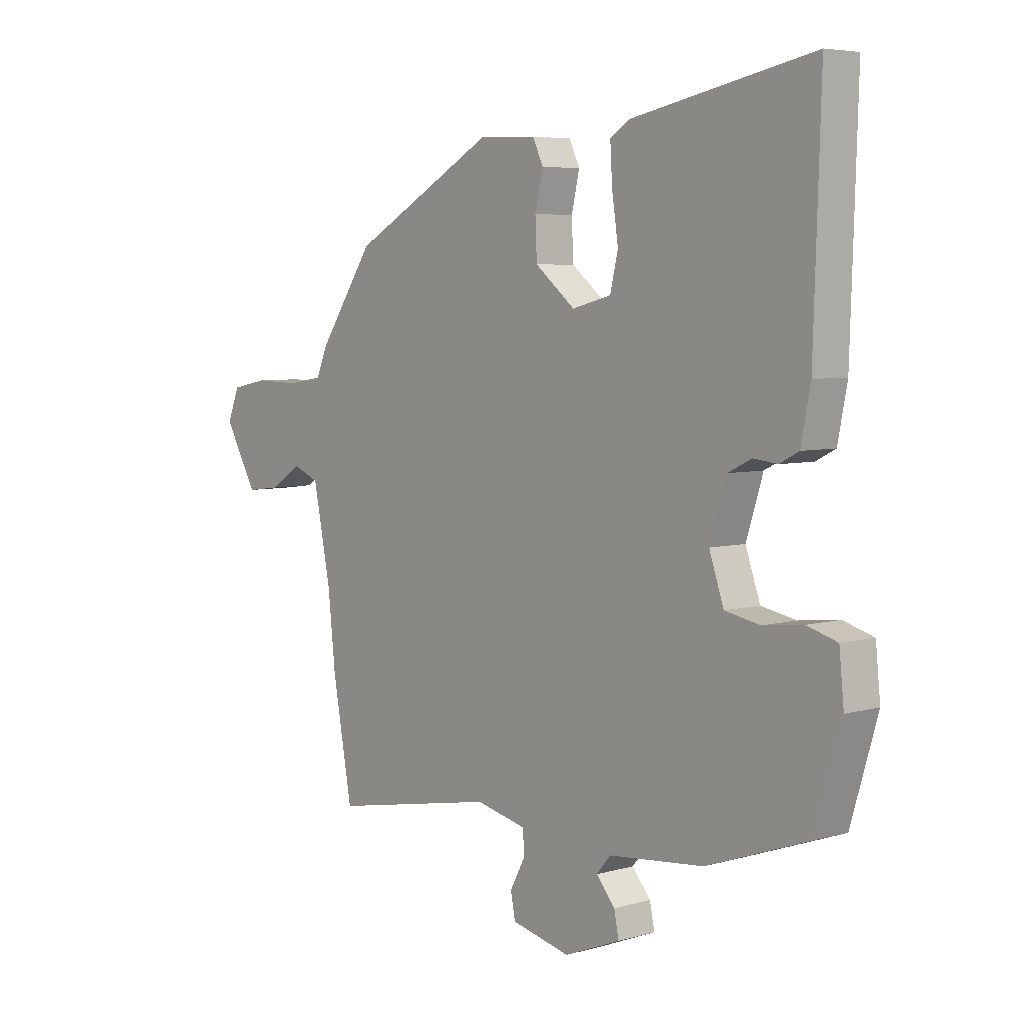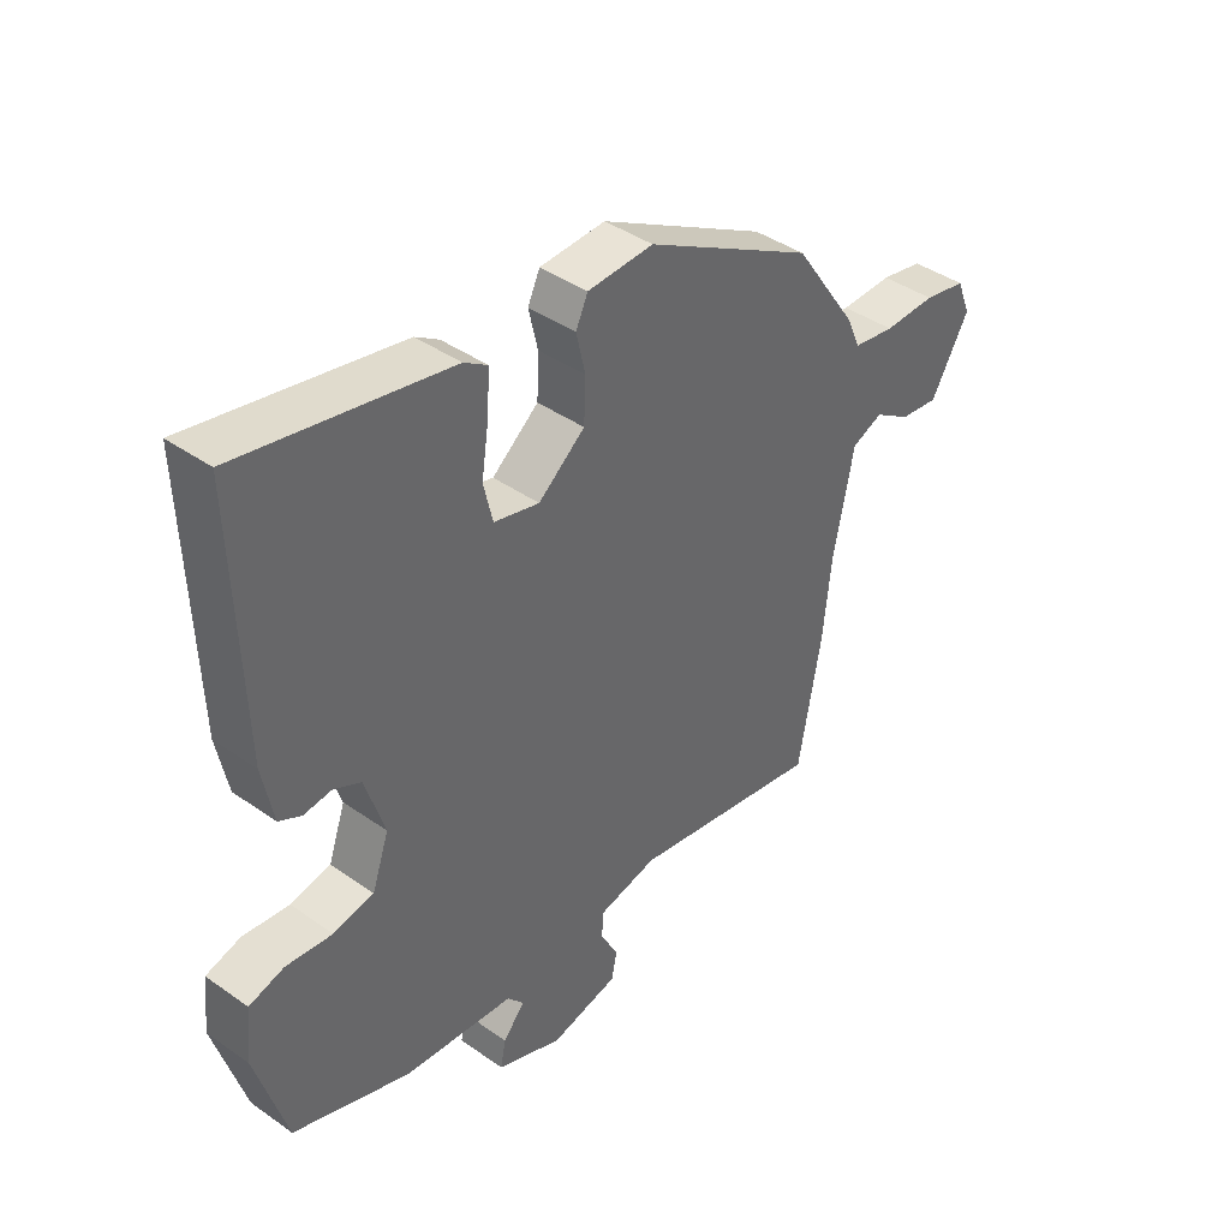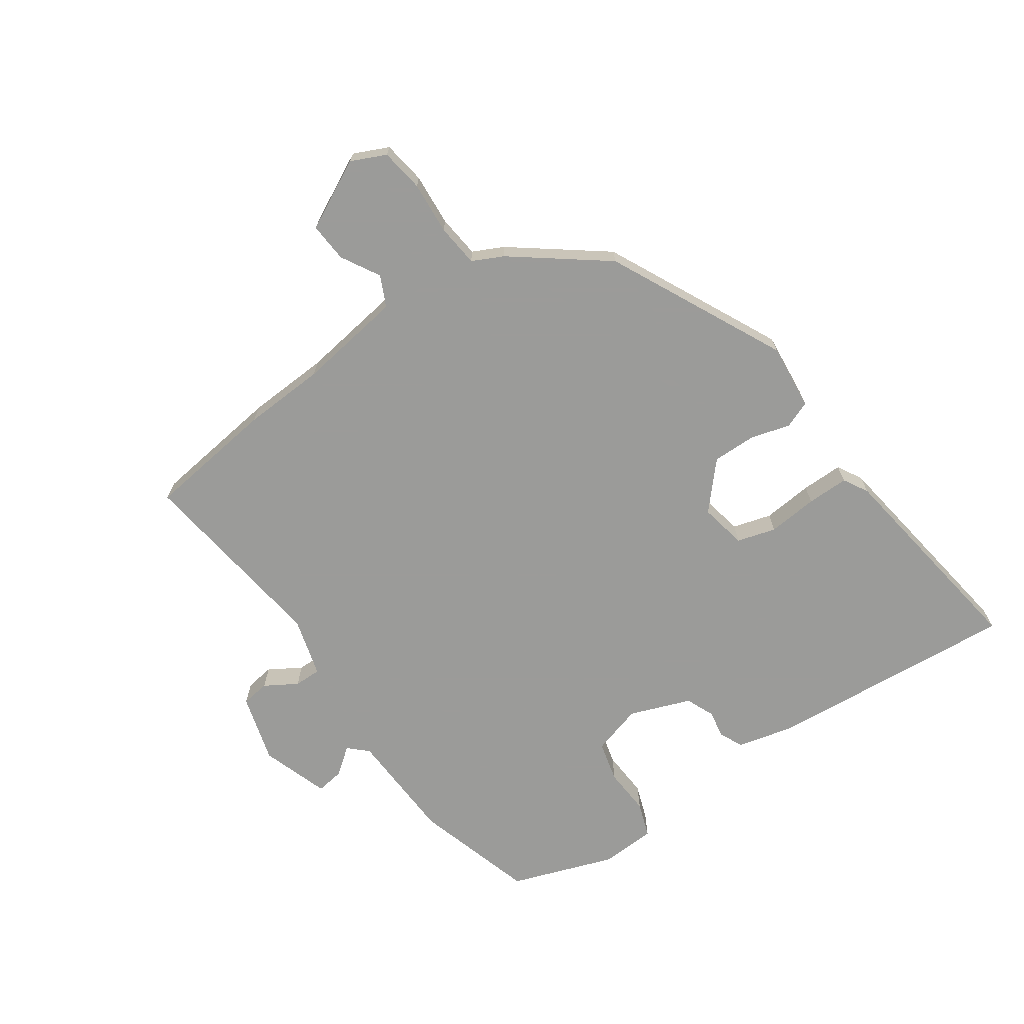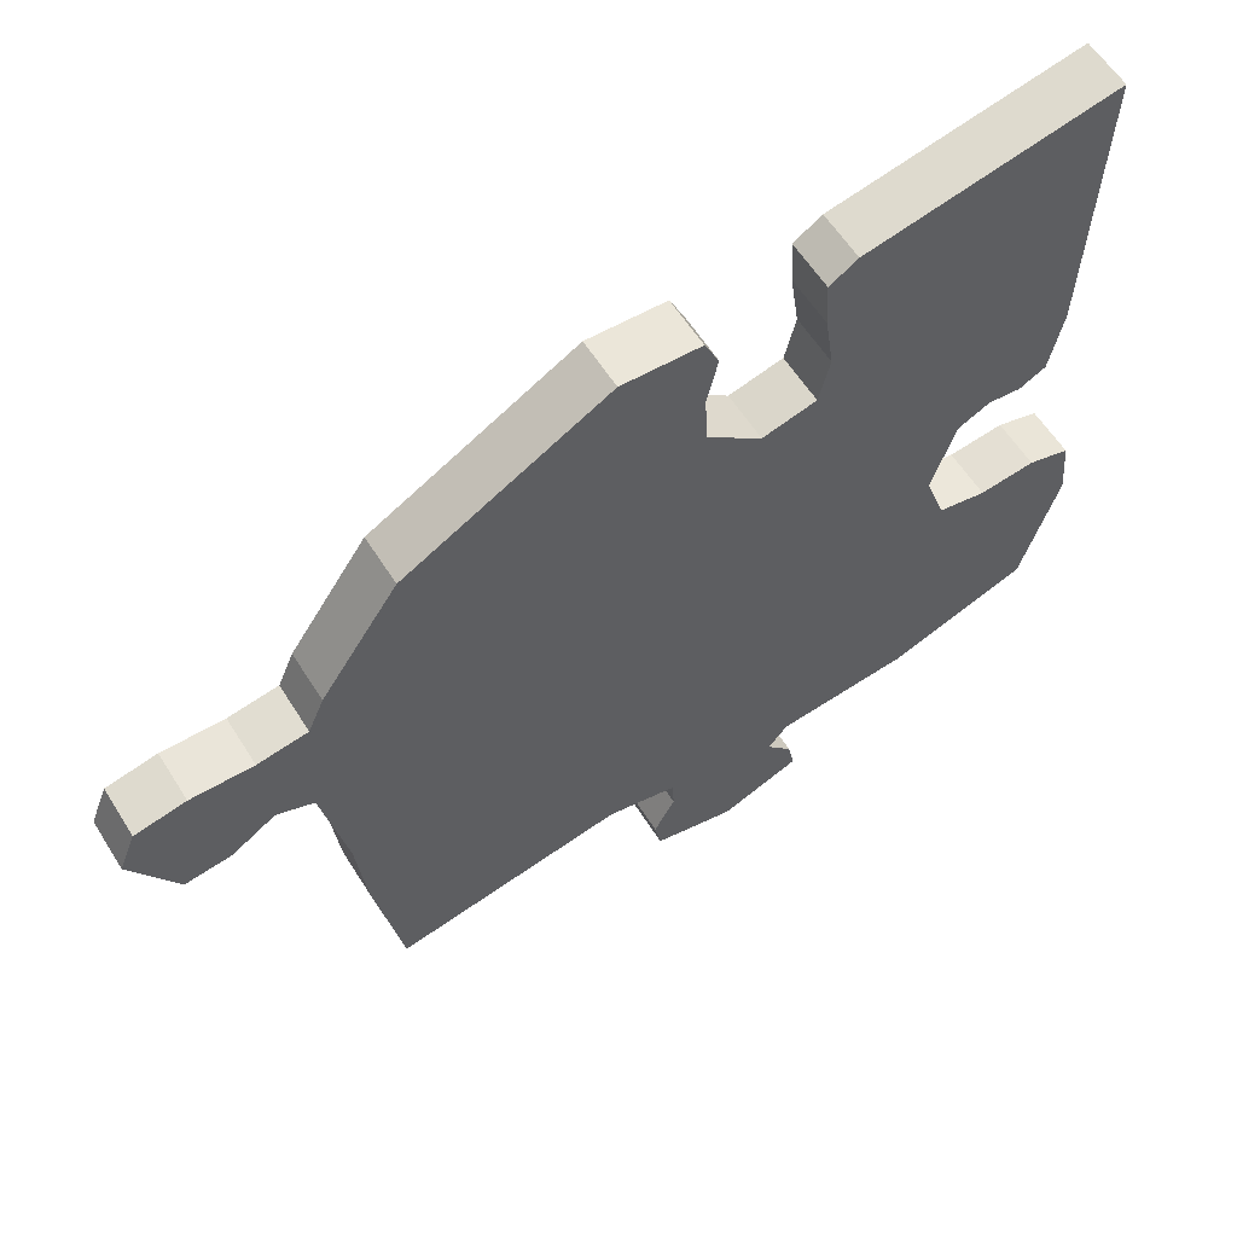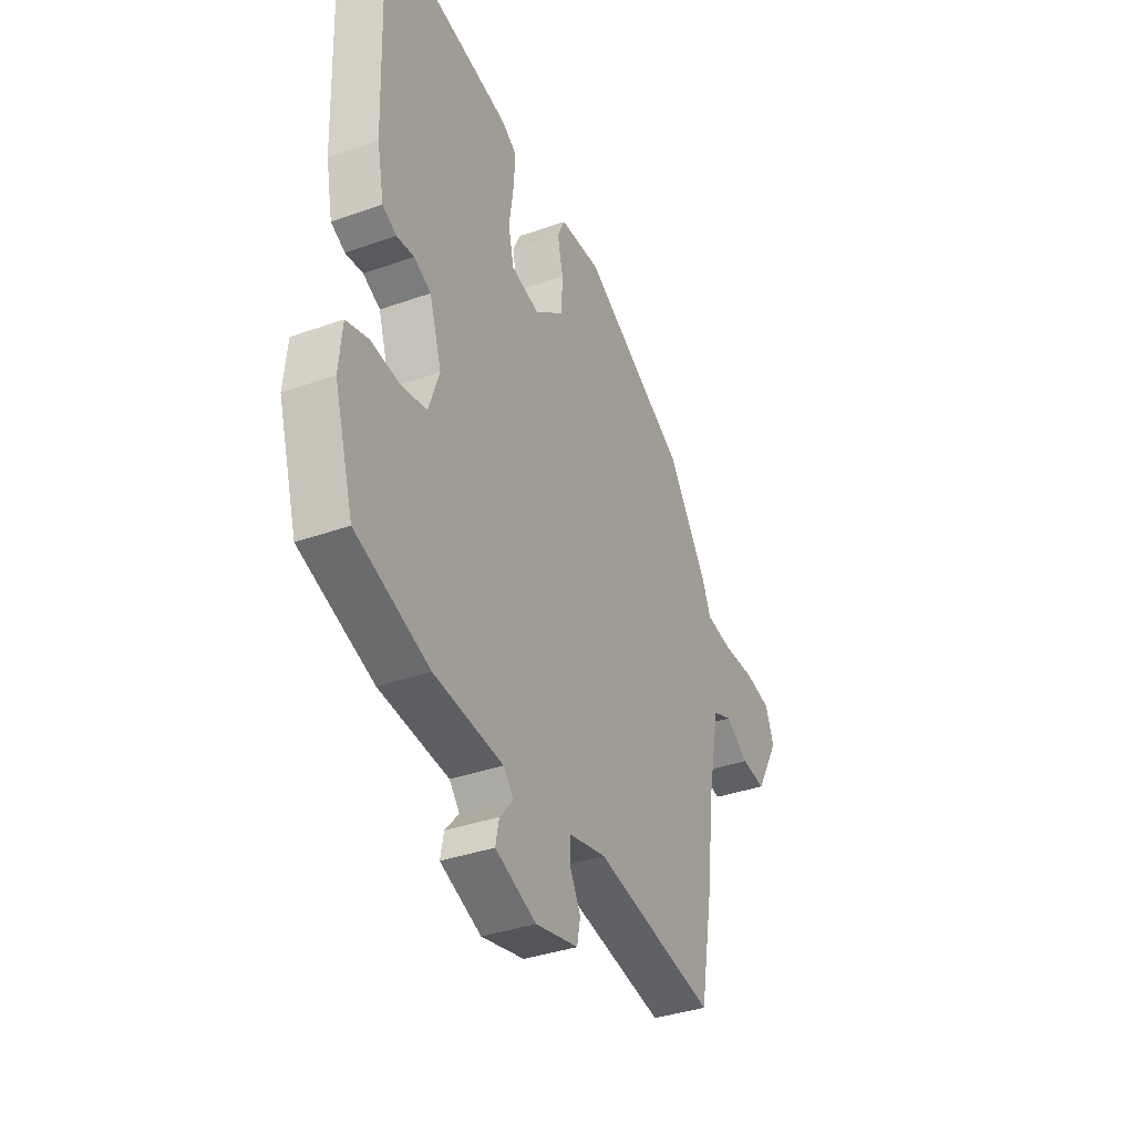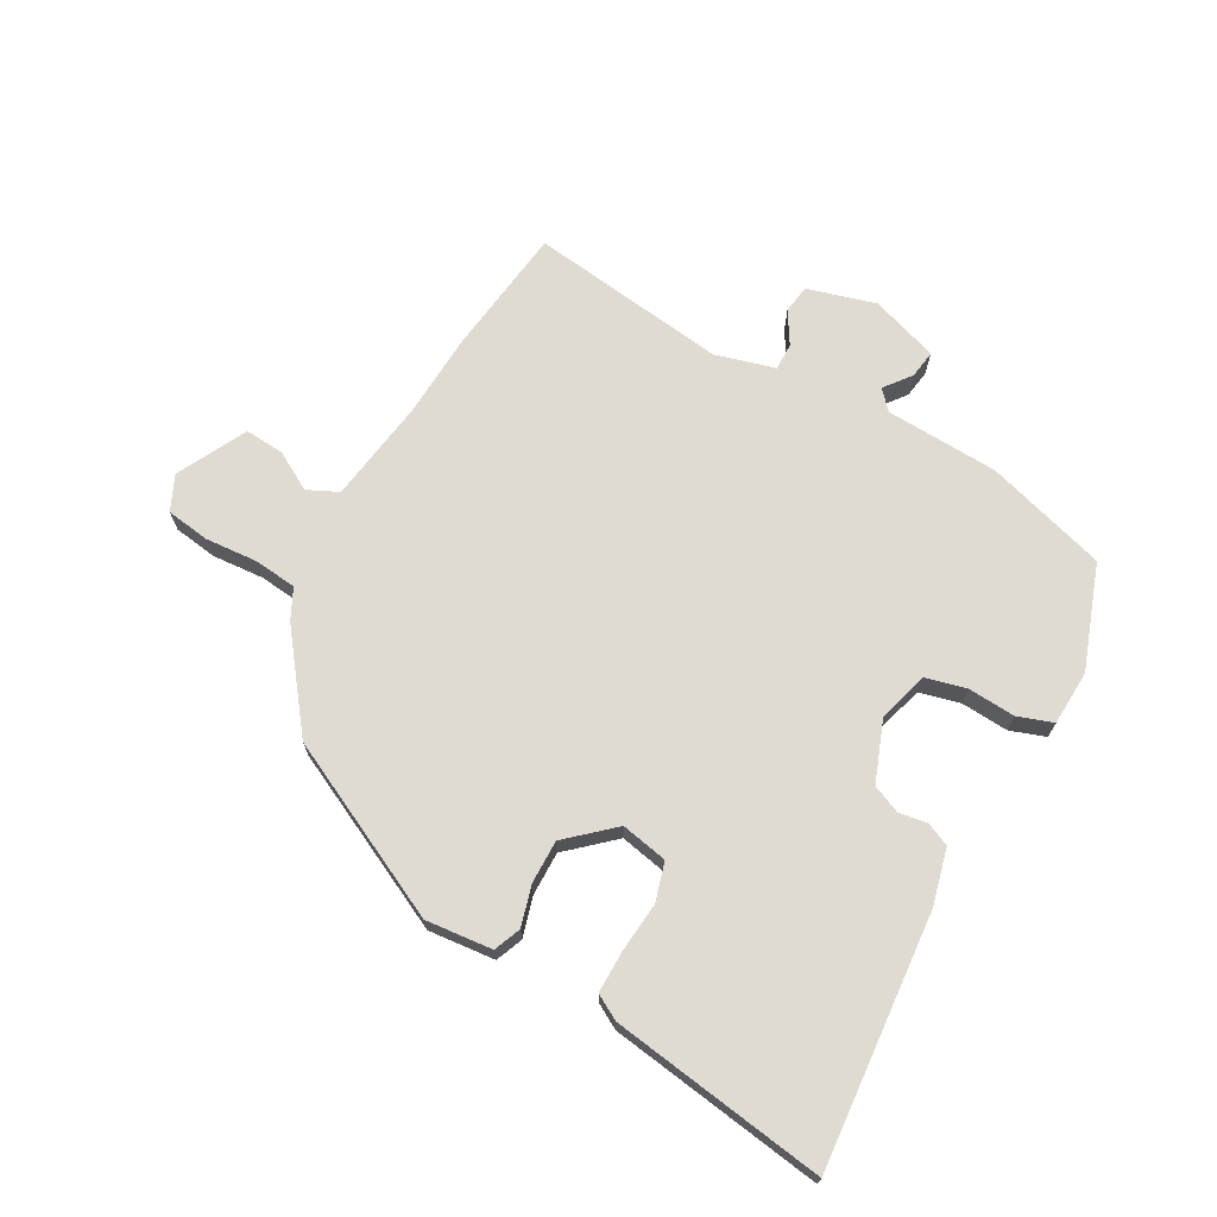
<metadata>
{"format":"obj","ext":"obj","renderer":"f3d","projection":"perspective","resolution":1024,"background":"white","views":[{"elev":5.4,"azim":49.0,"up":"+Z"},{"elev":41.2,"azim":130.6,"up":"+Z"},{"elev":-69.6,"azim":-58.2,"up":"+Y"},{"elev":59.3,"azim":-32.0,"up":"+Z"},{"elev":-36.5,"azim":114.8,"up":"+Z"},{"elev":69.9,"azim":26.1,"up":"+Y"}]}
</metadata>
<code>
v -0.492 0.07 -0.545
v -0.53 0.07 -0.335
v -0.544 0.07 -0.201
v -0.578 0.07 -0.031
v -0.629 0.07 -0.01
v -0.69 0.07 -0.049
v -0.754 0.07 -0.057
v -0.817 0.07 0.053
v -0.794 0.07 0.111
v -0.724 0.07 0.125
v -0.638 0.07 0.123
v -0.569 0.07 0.134
v -0.547 0.07 0.185
v -0.441 0.07 0.34
v -0.162 0.07 0.495
v -0.053 0.07 0.49
v -0.033 0.07 0.447
v -0.048 0.07 0.381
v -0.045 0.07 0.31
v 0.032 0.07 0.248
v 0.107 0.07 0.267
v 0.122 0.07 0.331
v 0.11 0.07 0.412
v 0.106 0.07 0.48
v 0.145 0.07 0.505
v 0.491 0.07 0.574
v 0.478 0.07 0.163
v 0.46 0.07 0.071
v 0.423 0.07 0.052
v 0.377 0.07 0.057
v 0.332 0.07 0.035
v 0.3 0.07 -0.066
v 0.328 0.07 -0.147
v 0.395 0.07 -0.16
v 0.472 0.07 -0.151
v 0.53 0.07 -0.168
v 0.539 0.07 -0.257
v 0.488 0.07 -0.429
v 0.294 0.07 -0.498
v 0.111 0.07 -0.516
v 0.084 0.07 -0.548
v 0.12 0.07 -0.59
v 0.129 0.07 -0.635
v 0.021 0.07 -0.678
v -0.092 0.07 -0.652
v -0.101 0.07 -0.606
v -0.072 0.07 -0.552
v -0.074 0.07 -0.508
v -0.172 0.07 -0.486
v -0.492 0 -0.545
v -0.53 0 -0.335
v -0.544 0 -0.201
v -0.578 0 -0.031
v -0.629 0 -0.01
v -0.69 0 -0.049
v -0.754 0 -0.057
v -0.817 0 0.053
v -0.794 0 0.111
v -0.724 0 0.125
v -0.638 0 0.123
v -0.569 0 0.134
v -0.547 0 0.185
v -0.441 0 0.34
v -0.162 0 0.495
v -0.053 0 0.49
v -0.033 0 0.447
v -0.048 0 0.381
v -0.045 0 0.31
v 0.032 0 0.248
v 0.107 0 0.267
v 0.122 0 0.331
v 0.11 0 0.412
v 0.106 0 0.48
v 0.145 0 0.505
v 0.491 0 0.574
v 0.478 0 0.163
v 0.46 0 0.071
v 0.423 0 0.052
v 0.377 0 0.057
v 0.332 0 0.035
v 0.3 0 -0.066
v 0.328 0 -0.147
v 0.395 0 -0.16
v 0.472 0 -0.151
v 0.53 0 -0.168
v 0.539 0 -0.257
v 0.488 0 -0.429
v 0.294 0 -0.498
v 0.111 0 -0.516
v 0.084 0 -0.548
v 0.12 0 -0.59
v 0.129 0 -0.635
v 0.021 0 -0.678
v -0.092 0 -0.652
v -0.101 0 -0.606
v -0.072 0 -0.552
v -0.074 0 -0.508
v -0.172 0 -0.486
f 45 46 47
f 44 45 47
f 43 44 47
f 42 43 47
f 41 42 47
f 40 41 47 48
f 40 48 49
f 39 40 49
f 38 39 49
f 37 38 49
f 36 37 49
f 35 36 49
f 34 35 49
f 28 29 30
f 27 28 30
f 26 27 30
f 25 26 30
f 24 25 30
f 23 24 30
f 22 23 30
f 21 22 30 31
f 20 21 31 32
f 16 17 18
f 15 16 18
f 14 15 18
f 13 14 18
f 12 13 18
f 12 18 19
f 9 10 11
f 8 9 11
f 7 8 11
f 6 7 11
f 5 6 11
f 4 5 11 12
f 20 32 33
f 19 20 33
f 12 19 33
f 4 12 33
f 3 4 33
f 33 34 49
f 3 33 49
f 2 3 49
f 1 2 49
f 96 95 94
f 96 94 93
f 96 93 92
f 96 92 91
f 96 91 90
f 97 96 90 89
f 98 97 89
f 98 89 88
f 98 88 87
f 98 87 86
f 98 86 85
f 98 85 84
f 98 84 83
f 79 78 77
f 79 77 76
f 79 76 75
f 79 75 74
f 79 74 73
f 79 73 72
f 79 72 71
f 80 79 71 70
f 81 80 70 69
f 67 66 65
f 67 65 64
f 67 64 63
f 67 63 62
f 67 62 61
f 68 67 61
f 60 59 58
f 60 58 57
f 60 57 56
f 60 56 55
f 60 55 54
f 61 60 54 53
f 82 81 69
f 82 69 68
f 82 68 61
f 82 61 53
f 82 53 52
f 98 83 82
f 98 82 52
f 98 52 51
f 98 51 50
f 1 50 51 2
f 2 51 52 3
f 3 52 53 4
f 4 53 54 5
f 5 54 55 6
f 6 55 56 7
f 7 56 57 8
f 8 57 58 9
f 9 58 59 10
f 10 59 60 11
f 11 60 61 12
f 12 61 62 13
f 13 62 63 14
f 14 63 64 15
f 15 64 65 16
f 16 65 66 17
f 17 66 67 18
f 18 67 68 19
f 19 68 69 20
f 20 69 70 21
f 21 70 71 22
f 22 71 72 23
f 23 72 73 24
f 24 73 74 25
f 25 74 75 26
f 26 75 76 27
f 27 76 77 28
f 28 77 78 29
f 29 78 79 30
f 30 79 80 31
f 31 80 81 32
f 32 81 82 33
f 33 82 83 34
f 34 83 84 35
f 35 84 85 36
f 36 85 86 37
f 37 86 87 38
f 38 87 88 39
f 39 88 89 40
f 40 89 90 41
f 41 90 91 42
f 42 91 92 43
f 43 92 93 44
f 44 93 94 45
f 45 94 95 46
f 46 95 96 47
f 47 96 97 48
f 48 97 98 49
f 49 98 50 1

</code>
